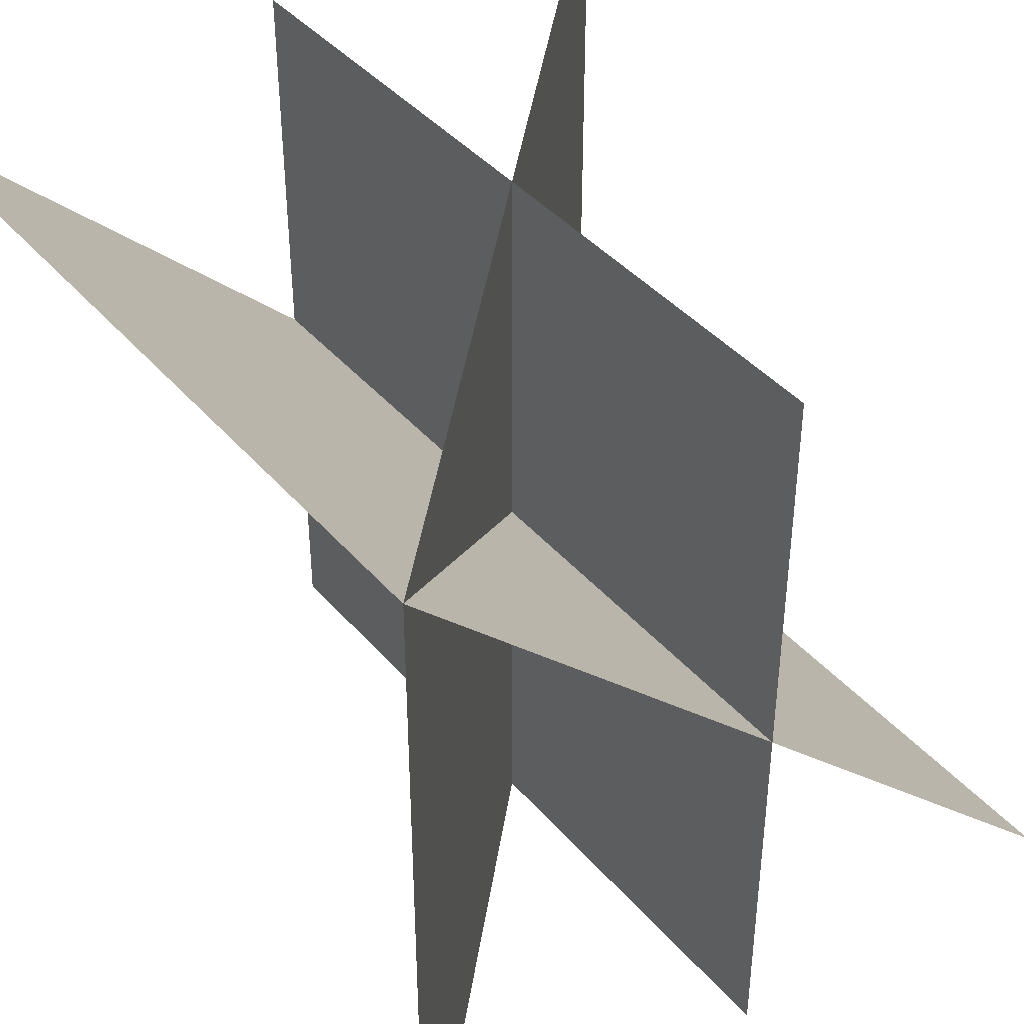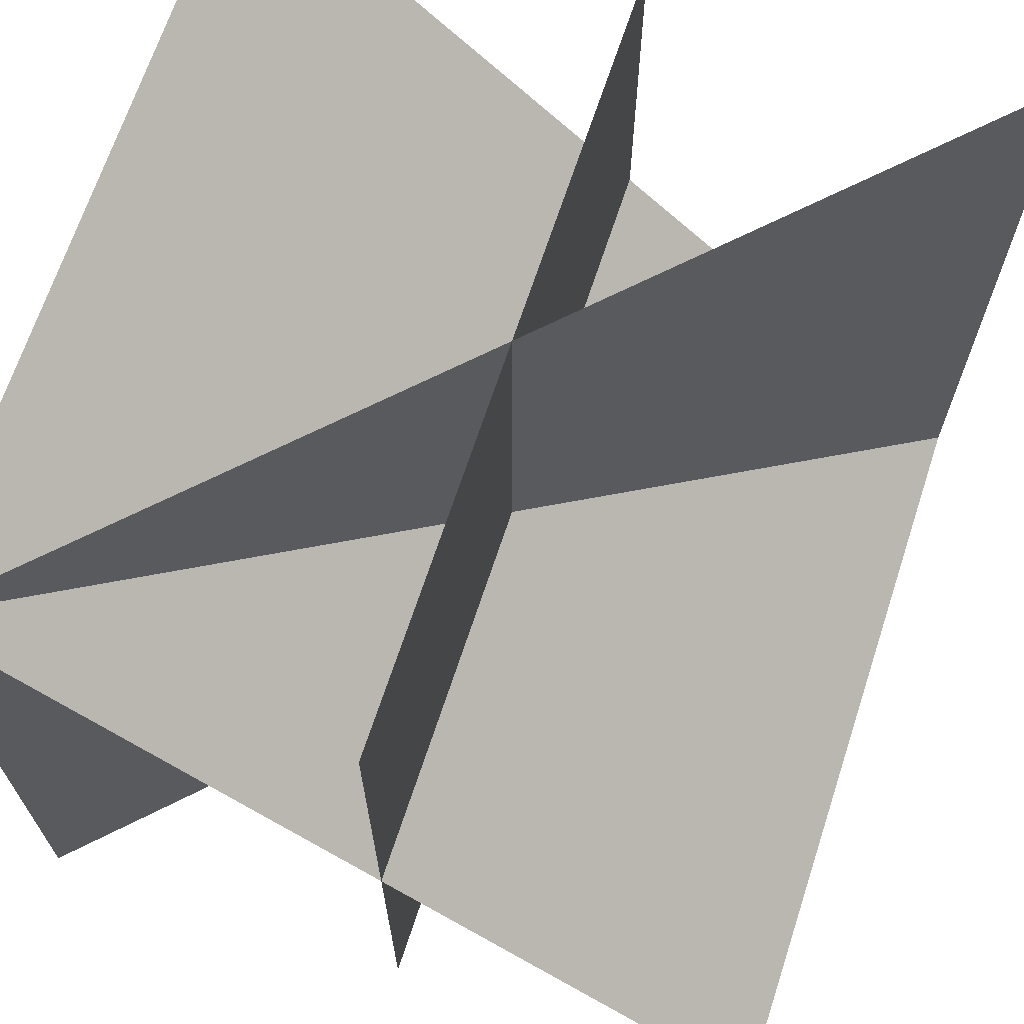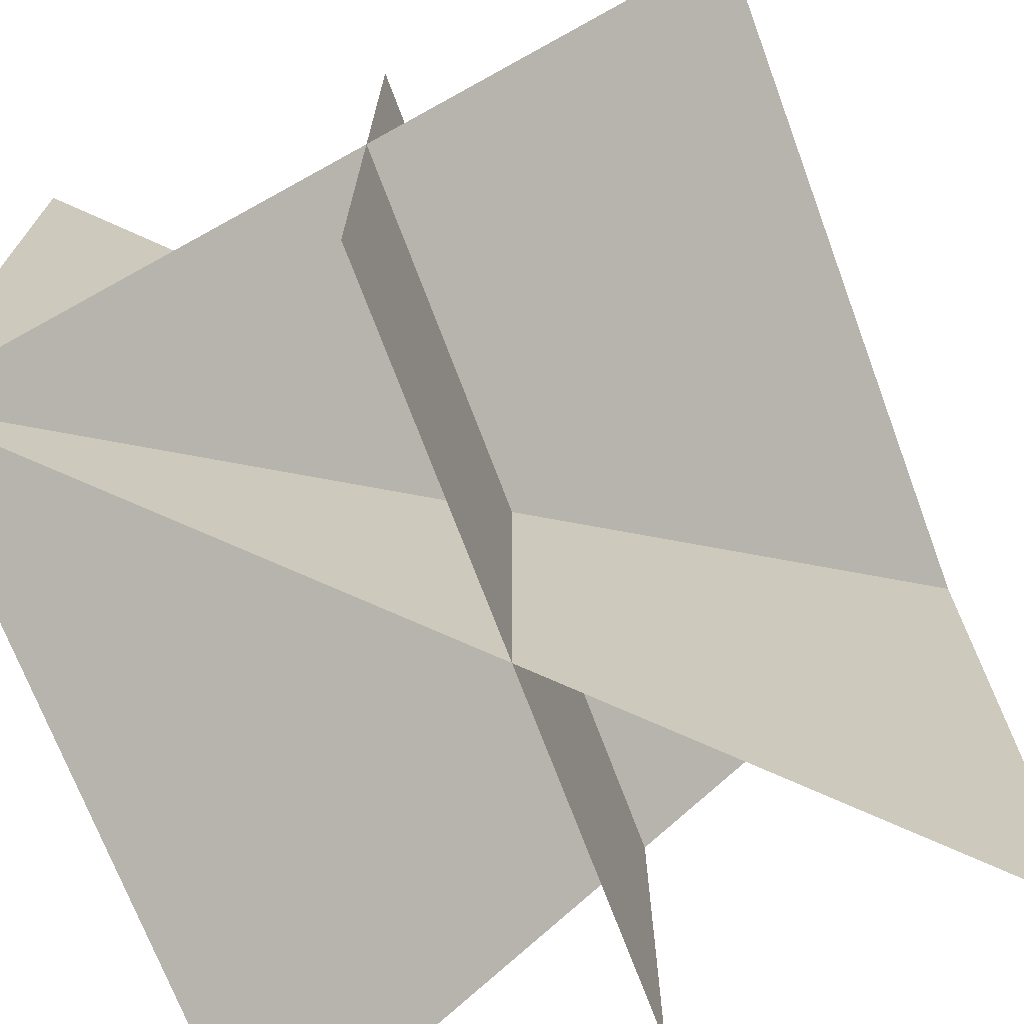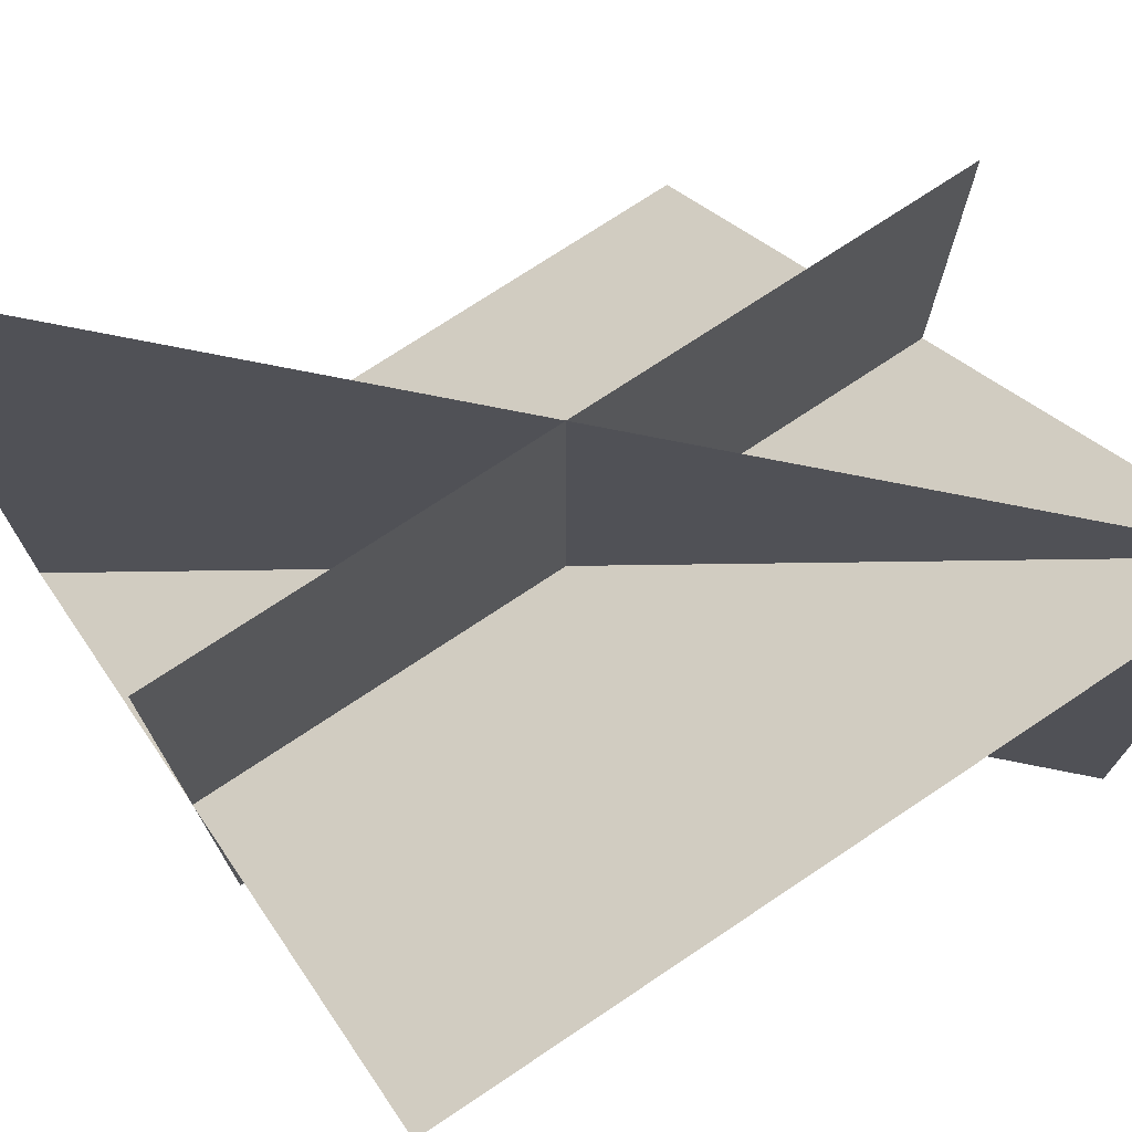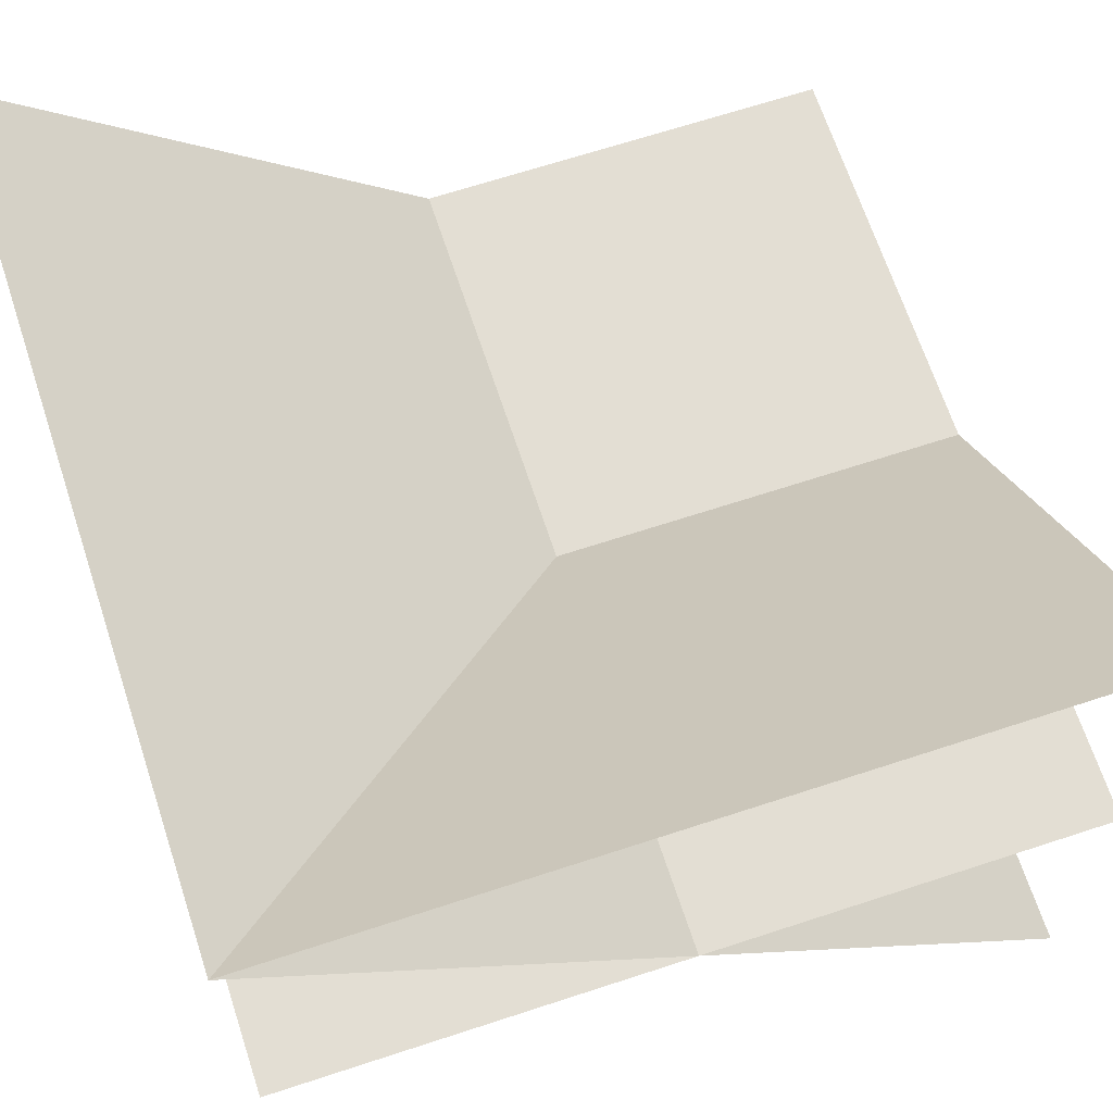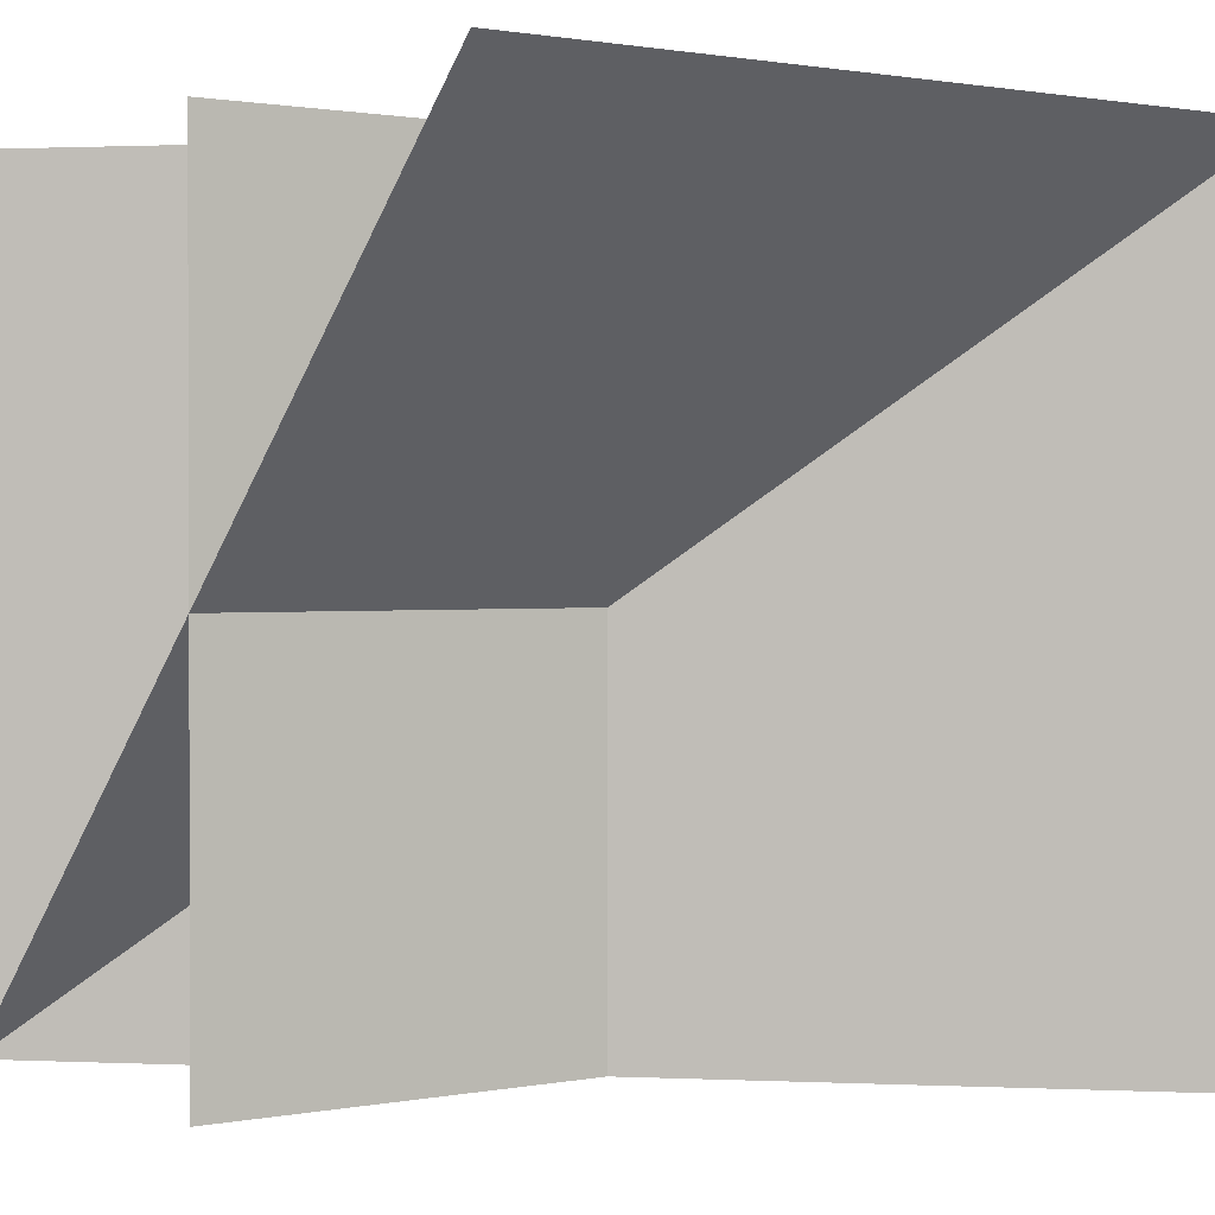
<metadata>
{"format":"obj","ext":"obj","renderer":"f3d","projection":"perspective","resolution":1024,"background":"white","views":[{"elev":41.3,"azim":53.3,"up":"+Z"},{"elev":68.2,"azim":108.2,"up":"+Z"},{"elev":-70.9,"azim":-69.5,"up":"+Z"},{"elev":73.5,"azim":-33.7,"up":"+Z"},{"elev":67.2,"azim":-108.2,"up":"+Y"},{"elev":1.1,"azim":-35.7,"up":"+Z"}]}
</metadata>
<code>
o Default
v 0 -1.11e-16 1
v 1 1.11e-16 0
v 0 1.11e-16 0
v 1 -1.11e-16 1
v 1 -0.5 1
v 0 0.5 0
v -1.11e-16 0.5 1
v 1 -0.5 0
v 0 -0.5 1
v 1 0.5 0
v 0 0.5 0
v 1 -0.5 1
g tile_water_edge_topleft
f 1 2 3
f 1 4 2
f 5 6 7
f 5 8 6
f 9 10 11
f 9 12 10

</code>
